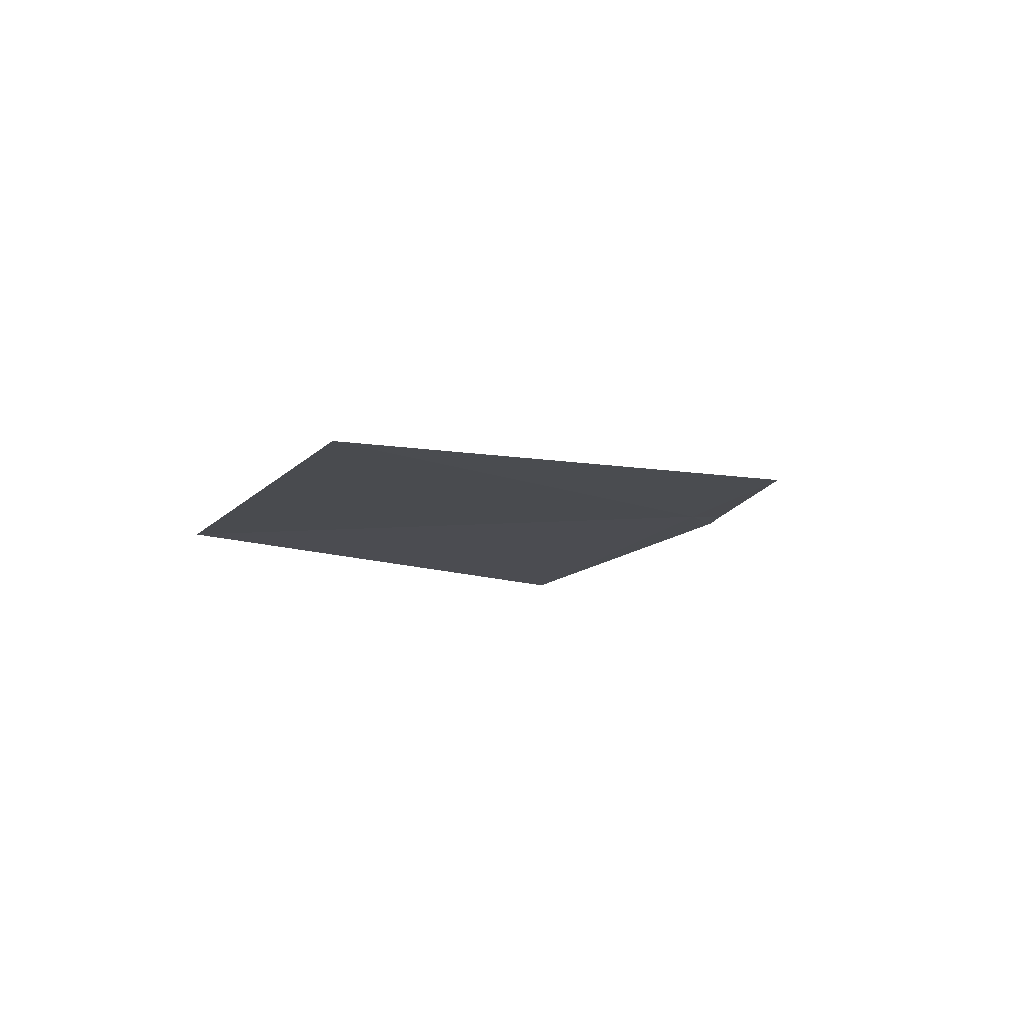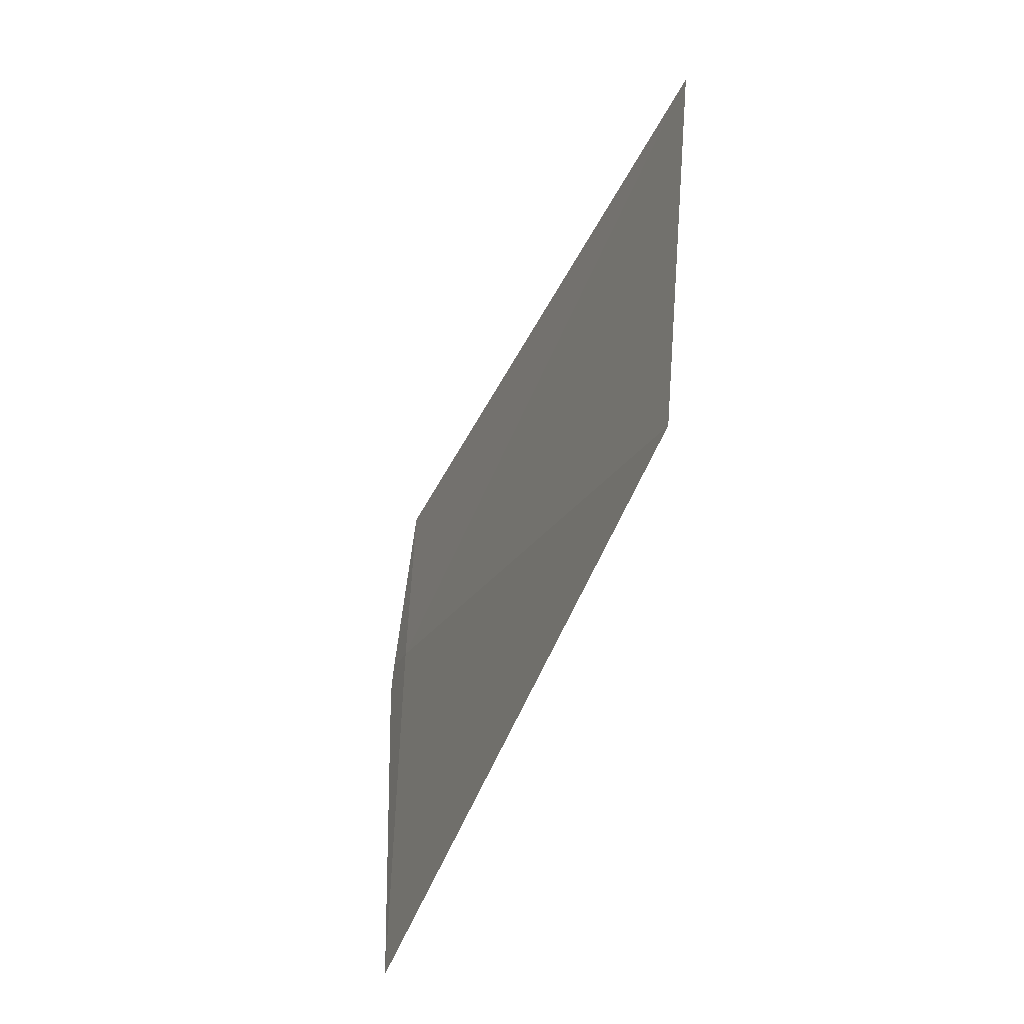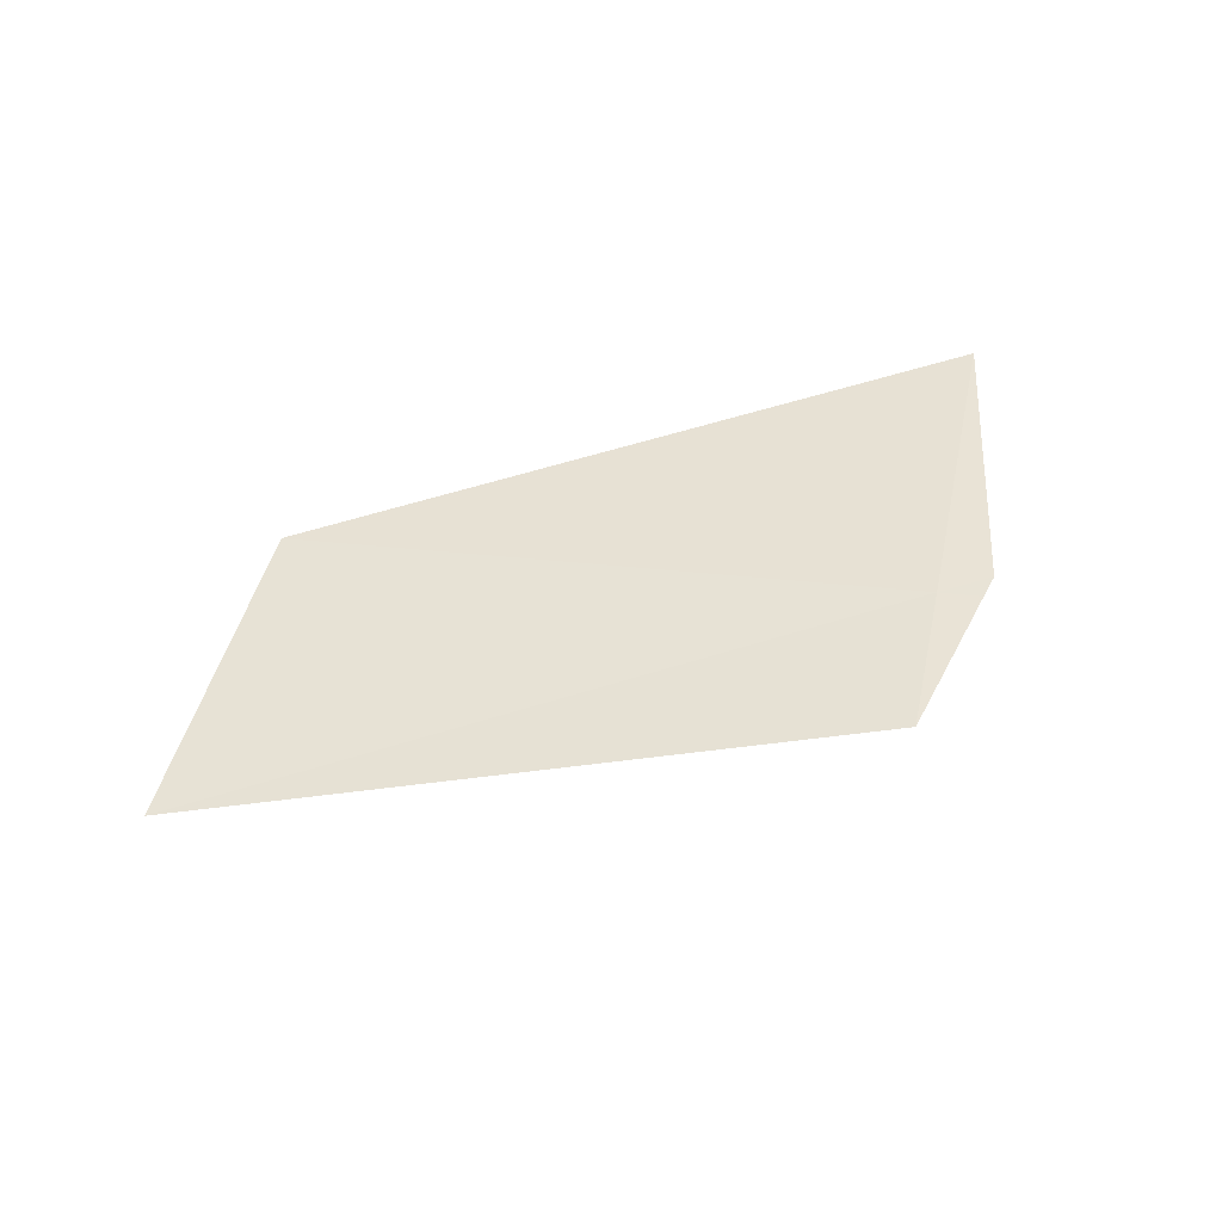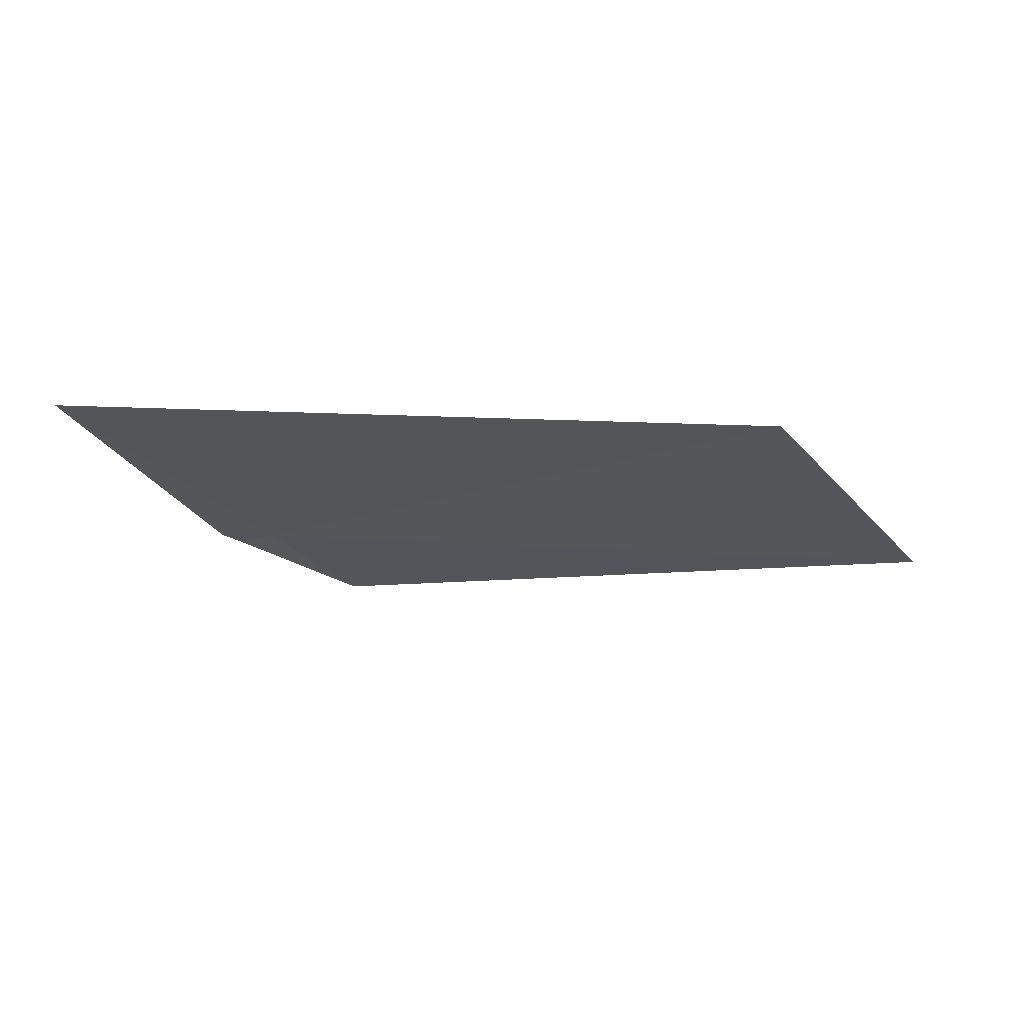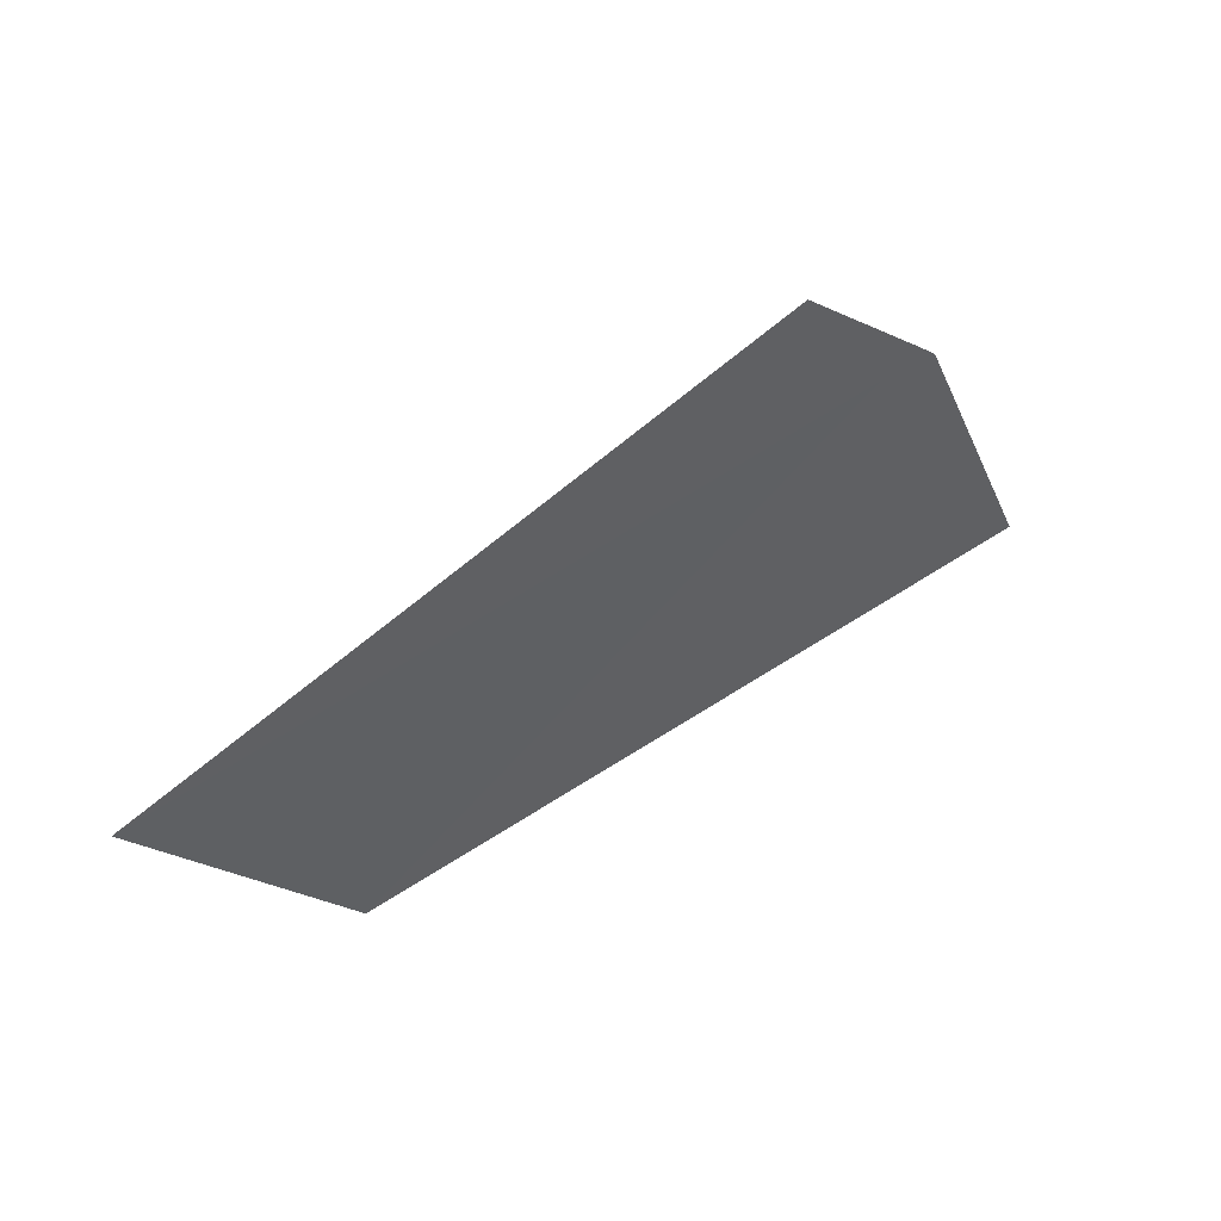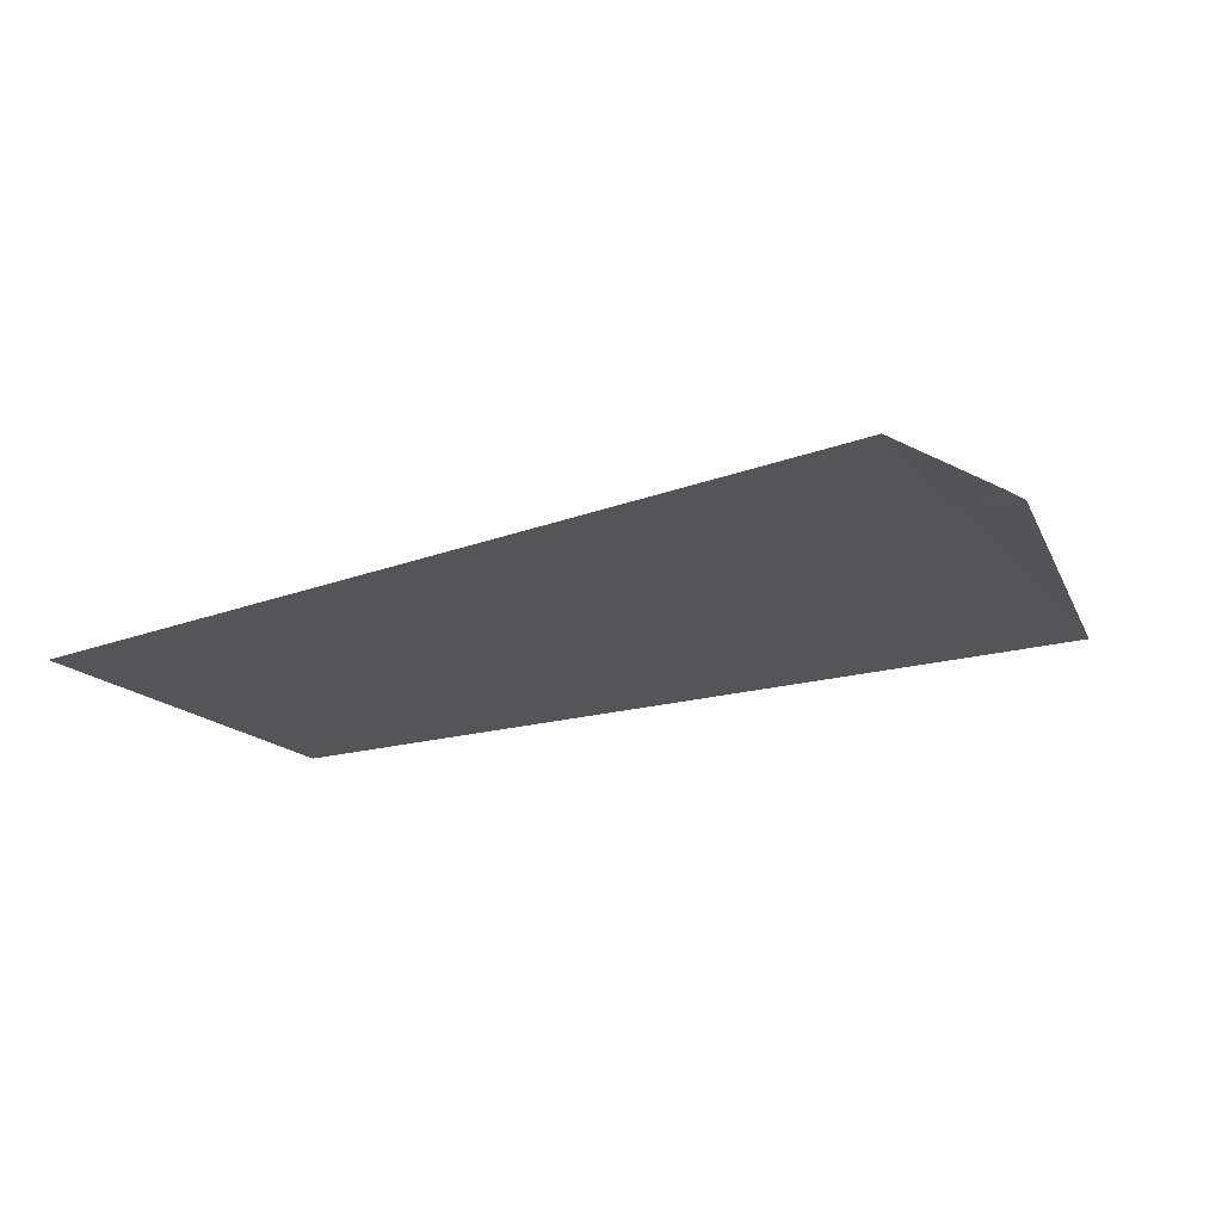
<metadata>
{"format":"obj","ext":"obj","renderer":"f3d","projection":"perspective","resolution":1024,"background":"white","views":[{"elev":-11.3,"azim":121.6,"up":"+Z"},{"elev":-52.7,"azim":72.5,"up":"+Y"},{"elev":52.0,"azim":164.7,"up":"+Z"},{"elev":-33.5,"azim":3.5,"up":"+Z"},{"elev":59.8,"azim":149.2,"up":"+Y"},{"elev":73.1,"azim":174.2,"up":"+Y"}]}
</metadata>
<code>
v 10.56 -20.05 16.99
v 11.58 -20.04 16.91
v 10.67 -19.85 17.01
v 10.51 -20.03 16.99
v 10.48 -20.05 16.99
v 10.33 -20.48 16.94
v 11.35 -20.46 16.87
f 1 3 4
f 1 4 5
f 1 6 7
f 1 7 2
f 1 2 3
f 1 5 6

</code>
